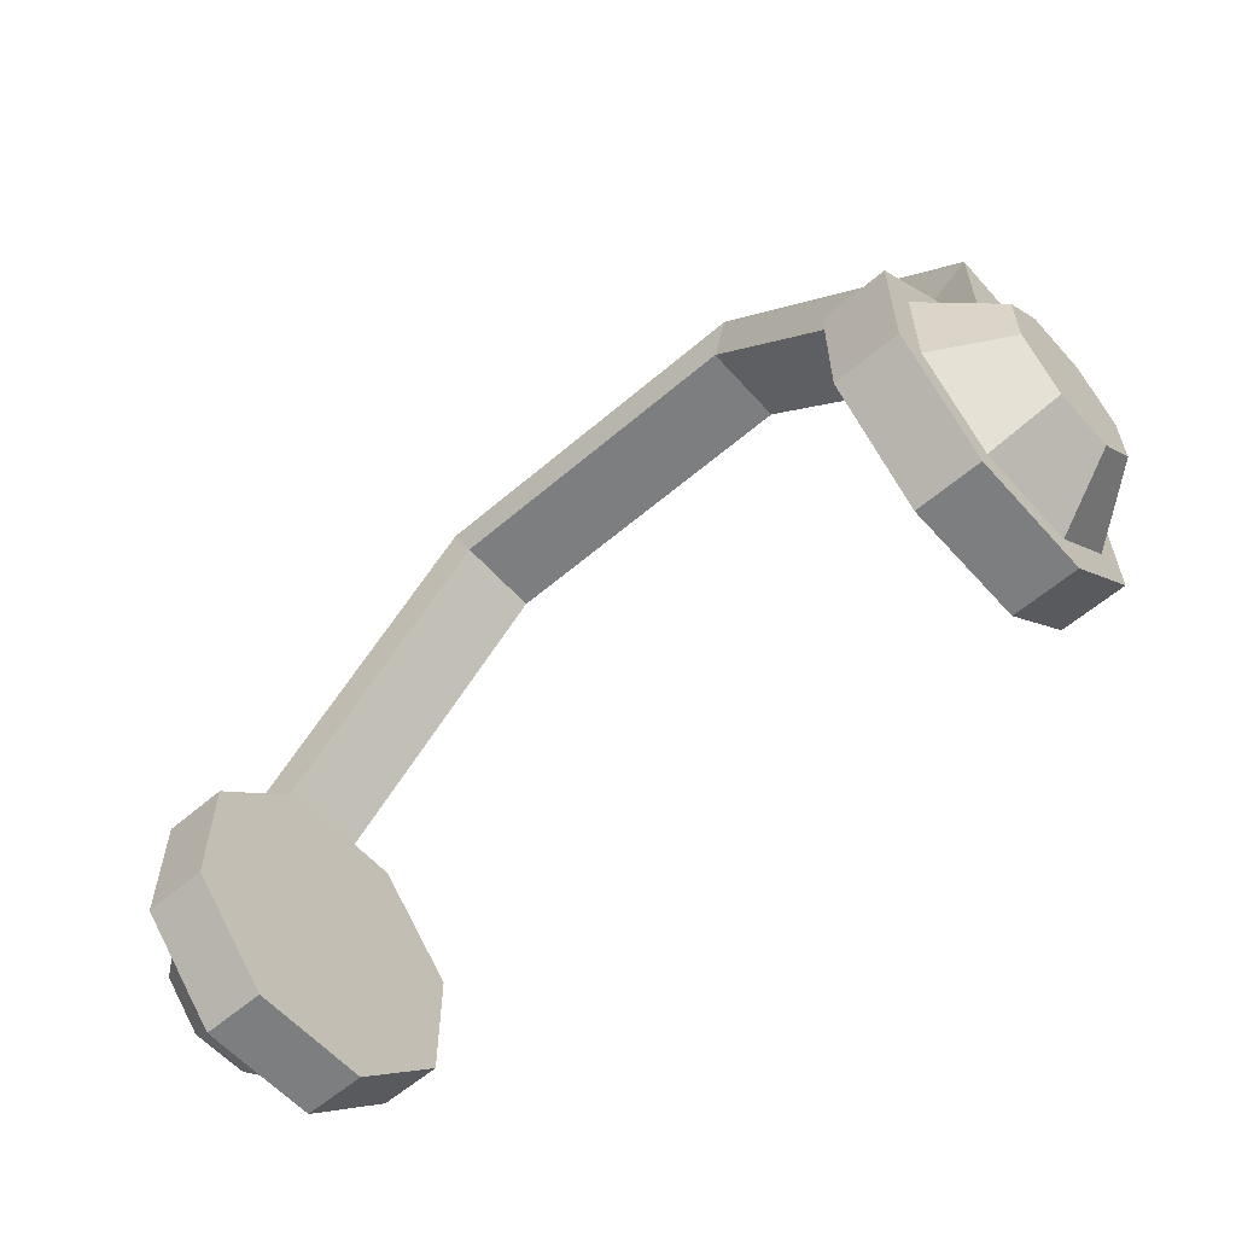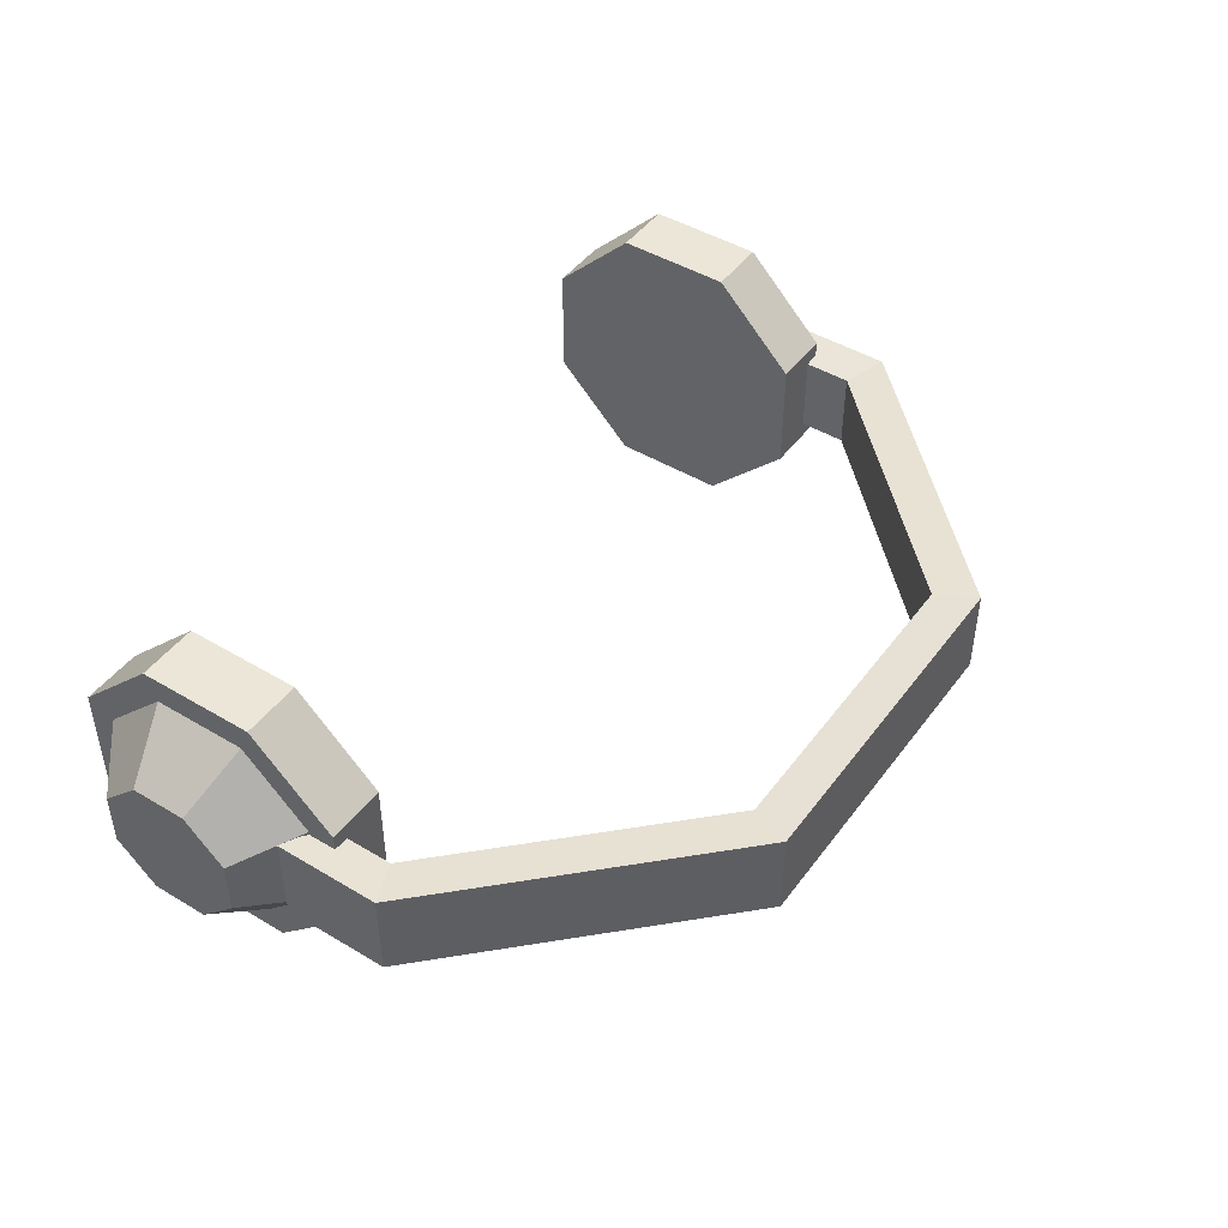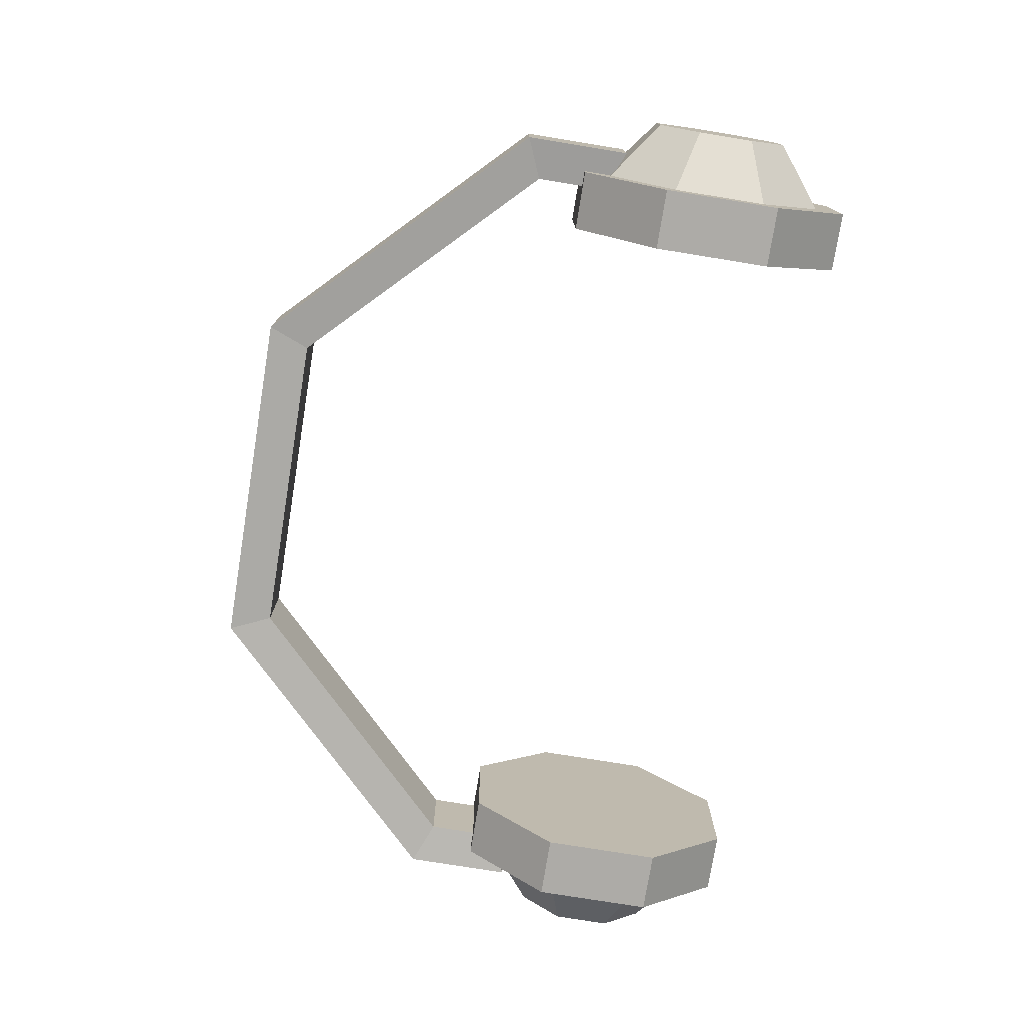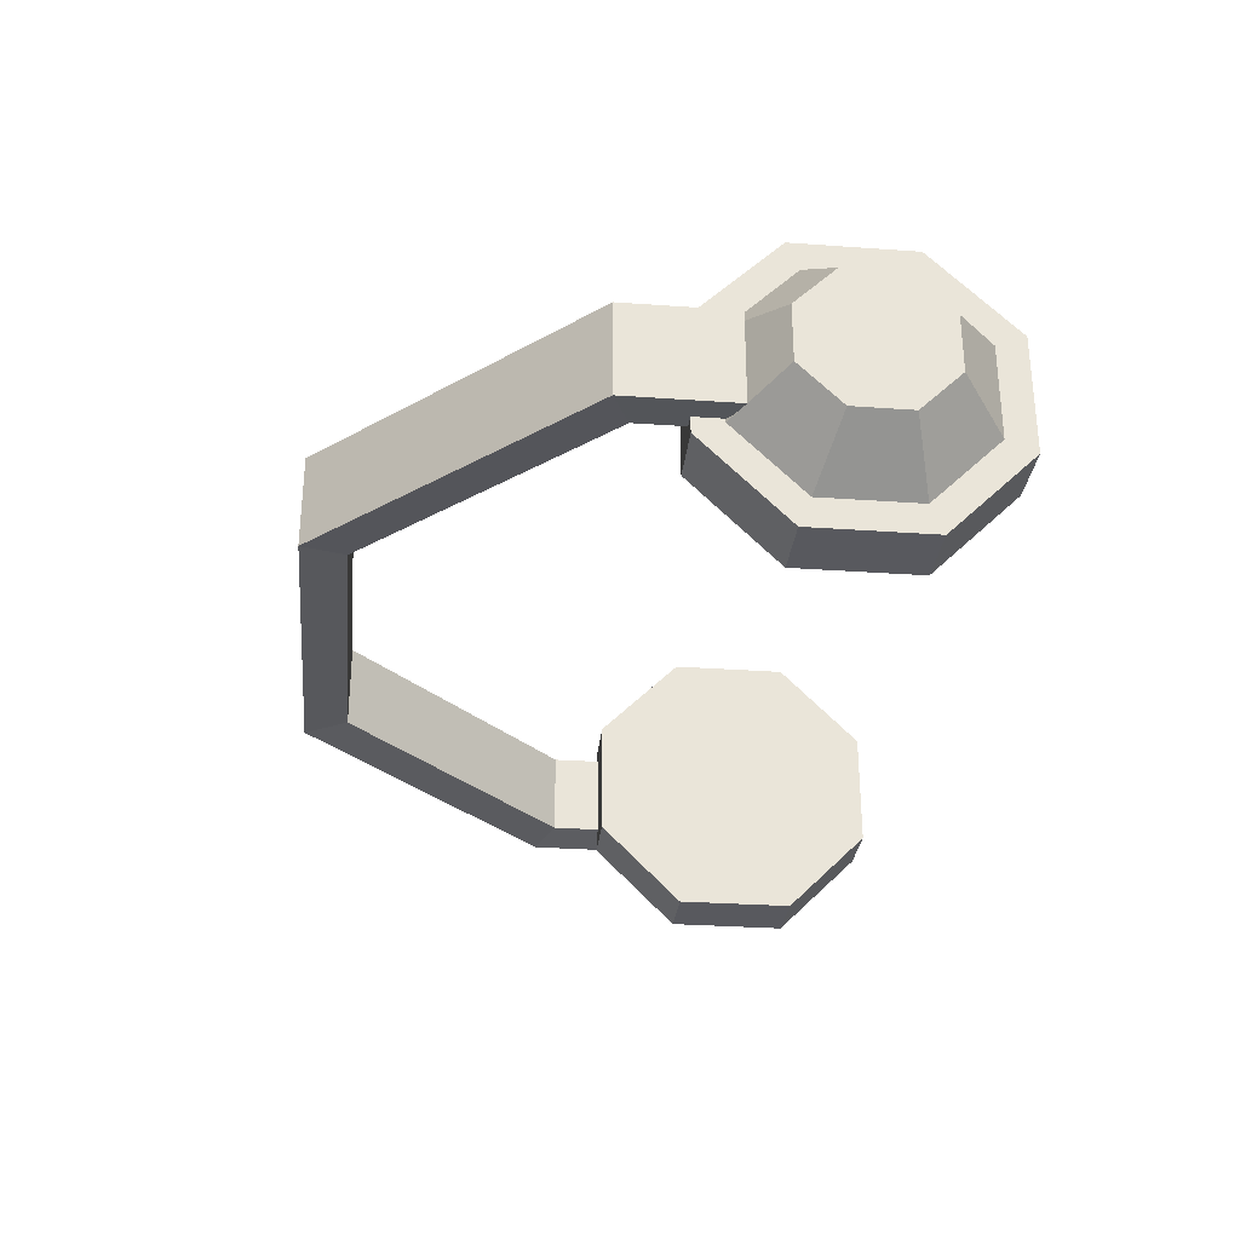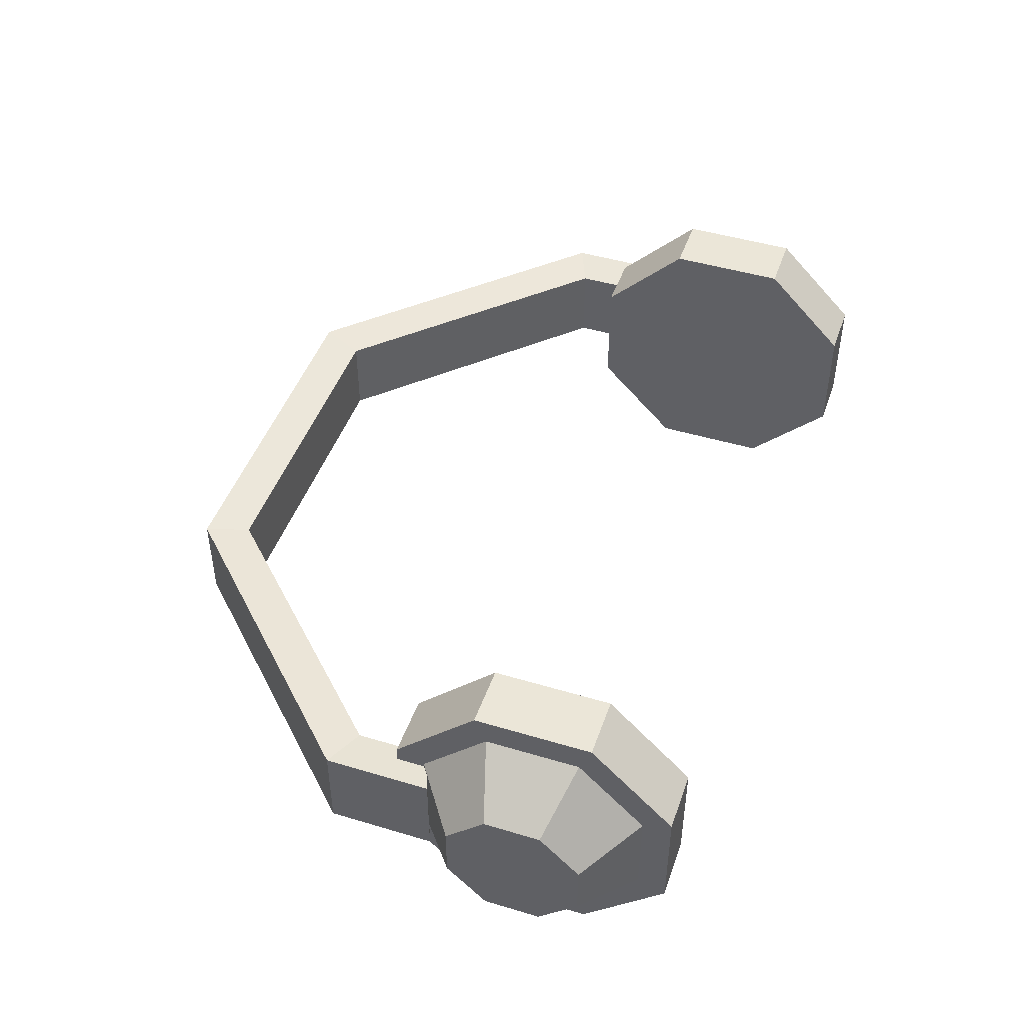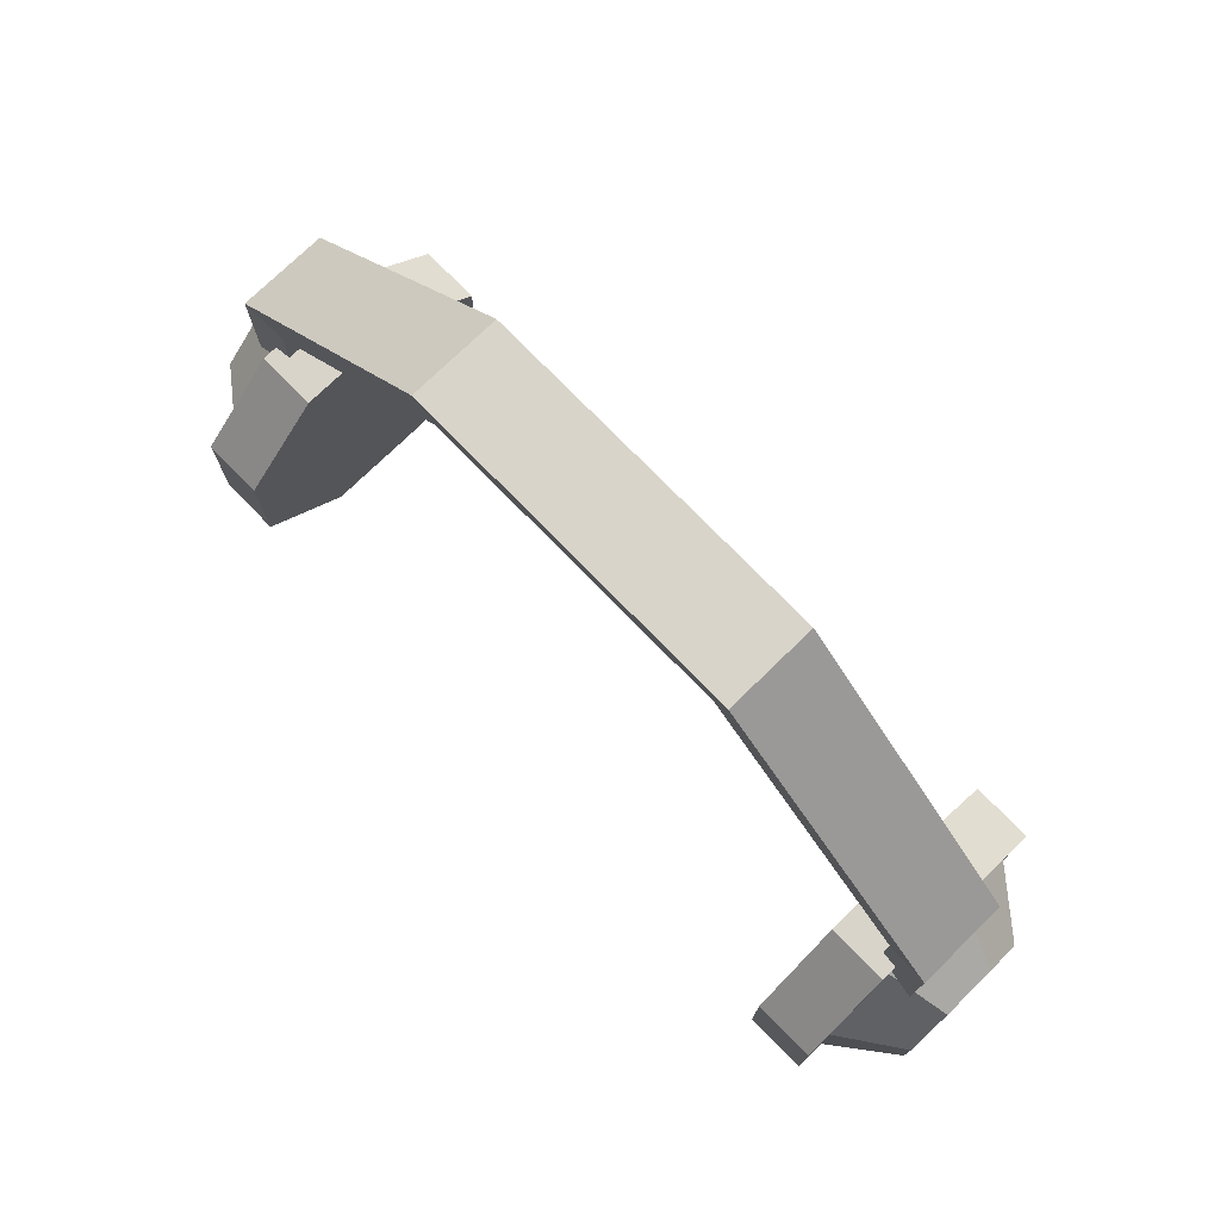
<metadata>
{"format":"obj","ext":"obj","renderer":"f3d","projection":"perspective","resolution":1024,"background":"white","views":[{"elev":-59.3,"azim":41.4,"up":"+Z"},{"elev":46.1,"azim":-55.6,"up":"+Y"},{"elev":-76.4,"azim":80.8,"up":"+Y"},{"elev":-30.3,"azim":84.1,"up":"+Y"},{"elev":46.4,"azim":108.9,"up":"+Y"},{"elev":75.0,"azim":-134.2,"up":"+Z"}]}
</metadata>
<code>
o Headphones_Cylinder
v -0.287 0.075 0.4429
v -0.287 -0.075 0.4429
v 0.287 0.075 0.4429
v 0.287 -0.075 0.4429
v 0.6929 0.075 0.03701
v 0.6929 -0.075 0.03701
v 0.6929 0.075 -0.137
v 0.6929 -0.075 -0.137
v -0.6929 0.075 -0.137
v -0.6929 -0.075 -0.137
v -0.6929 0.075 0.03701
v -0.6929 -0.075 0.03701
v -0.2583 0.0675 0.3736
v -0.2583 -0.0675 0.3736
v 0.2583 0.0675 0.3736
v 0.2583 -0.0675 0.3736
v 0.6236 0.0675 0.008311
v 0.6236 -0.0675 0.008311
v 0.6236 0.0675 -0.1083
v 0.6236 -0.0675 -0.1083
v -0.6236 0.0675 -0.1083
v -0.6236 -0.0675 -0.1083
v -0.6236 0.0675 0.008311
v -0.6236 -0.0675 0.008311
v -0.65 0.231 -0.2043
v -0.55 0.231 -0.2043
v -0.65 0.231 -0.3957
v -0.55 0.231 -0.3957
v -0.65 0.09567 -0.531
v -0.55 0.09567 -0.531
v -0.65 -0.09567 -0.531
v -0.55 -0.09567 -0.531
v -0.65 -0.231 -0.3957
v -0.55 -0.231 -0.3957
v -0.65 -0.231 -0.2043
v -0.55 -0.231 -0.2043
v -0.65 -0.09567 -0.06903
v -0.55 -0.09567 -0.06903
v -0.65 0.09567 -0.06903
v -0.55 0.09567 -0.06903
v 0.65 0.231 -0.3957
v 0.55 0.231 -0.3957
v 0.65 0.231 -0.2043
v 0.55 0.231 -0.2043
v 0.65 0.09567 -0.06903
v 0.55 0.09567 -0.06903
v 0.65 -0.09567 -0.06903
v 0.55 -0.09567 -0.06903
v 0.65 -0.231 -0.2043
v 0.55 -0.231 -0.2043
v 0.65 -0.231 -0.3957
v 0.55 -0.231 -0.3957
v 0.65 -0.09567 -0.531
v 0.55 -0.09567 -0.531
v 0.65 0.09567 -0.531
v 0.55 0.09567 -0.531
v -0.65 0.1848 -0.2235
v -0.65 0.1848 -0.3765
v -0.65 0.07654 -0.4848
v -0.65 -0.07654 -0.4848
v -0.65 -0.1848 -0.3765
v -0.65 -0.1848 -0.2235
v -0.65 -0.07654 -0.1152
v -0.65 0.07654 -0.1152
v -0.75 0.1109 -0.2541
v -0.75 0.1109 -0.3459
v -0.75 0.04592 -0.4109
v -0.75 -0.04592 -0.4109
v -0.75 -0.1109 -0.3459
v -0.75 -0.1109 -0.2541
v -0.75 -0.04592 -0.1891
v -0.75 0.04592 -0.1891
v 0.65 -0.1848 -0.2235
v 0.65 -0.1848 -0.3765
v 0.65 -0.07654 -0.4848
v 0.65 0.07654 -0.4848
v 0.65 0.1848 -0.3765
v 0.65 0.1848 -0.2235
v 0.65 0.07654 -0.1152
v 0.65 -0.07654 -0.1152
v 0.75 -0.1109 -0.2541
v 0.75 -0.1109 -0.3459
v 0.75 -0.04592 -0.4109
v 0.75 0.04592 -0.4109
v 0.75 0.1109 -0.3459
v 0.75 0.1109 -0.2541
v 0.75 0.04592 -0.1891
v 0.75 -0.04592 -0.1891
f 1 2 4 3
f 3 4 6 5
f 5 6 8 7
f 15 16 18 17
f 13 14 16 15
f 9 10 12 11
f 11 12 2 1
f 17 18 20 19
f 21 22 24 23
f 23 24 14 13
f 10 22 24 12
f 12 24 14 2
f 2 14 16 4
f 4 16 18 6
f 6 18 20 8
f 7 19 17 5
f 5 17 15 3
f 3 15 13 1
f 1 13 23 11
f 11 23 21 9
f 9 21 22 10
f 8 20 19 7
f 25 26 28 27
f 27 28 30 29
f 29 30 32 31
f 31 32 34 33
f 33 34 36 35
f 35 36 38 37
f 28 26 40 38 36 34 32 30
f 37 38 40 39
f 39 40 26 25
f 25 27 29 31 33 35 37 39
f 41 42 44 43
f 43 44 46 45
f 45 46 48 47
f 47 48 50 49
f 49 50 52 51
f 51 52 54 53
f 44 42 56 54 52 50 48 46
f 53 54 56 55
f 55 56 42 41
f 41 43 45 47 49 51 53 55
f 57 64 72 65
f 66 65 72 71 70 69 68 67
f 58 57 65 66
f 59 58 66 67
f 60 59 67 68
f 61 60 68 69
f 62 61 69 70
f 63 62 70 71
f 64 63 71 72
f 73 80 88 81
f 82 81 88 87 86 85 84 83
f 74 73 81 82
f 75 74 82 83
f 76 75 83 84
f 77 76 84 85
f 78 77 85 86
f 79 78 86 87
f 80 79 87 88

</code>
